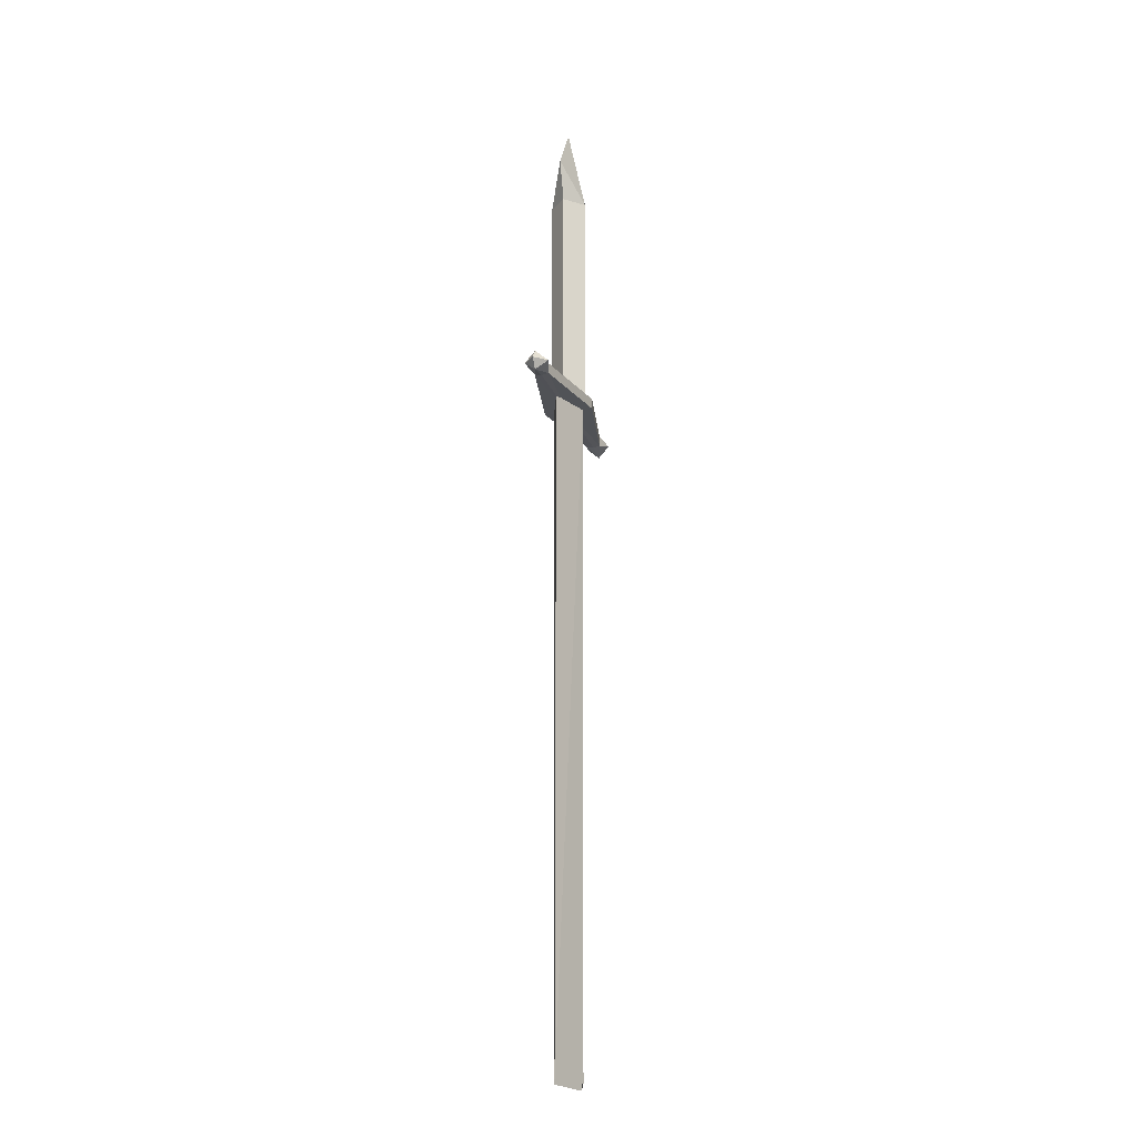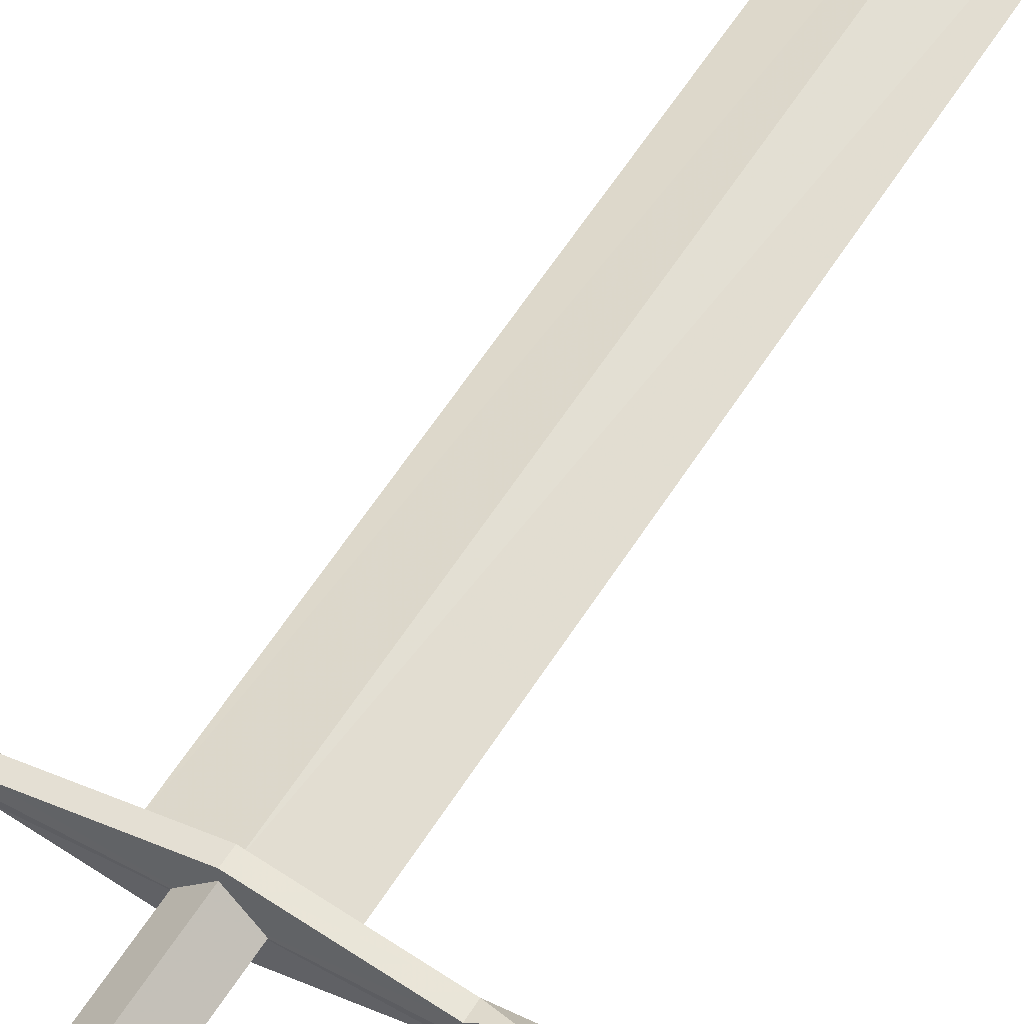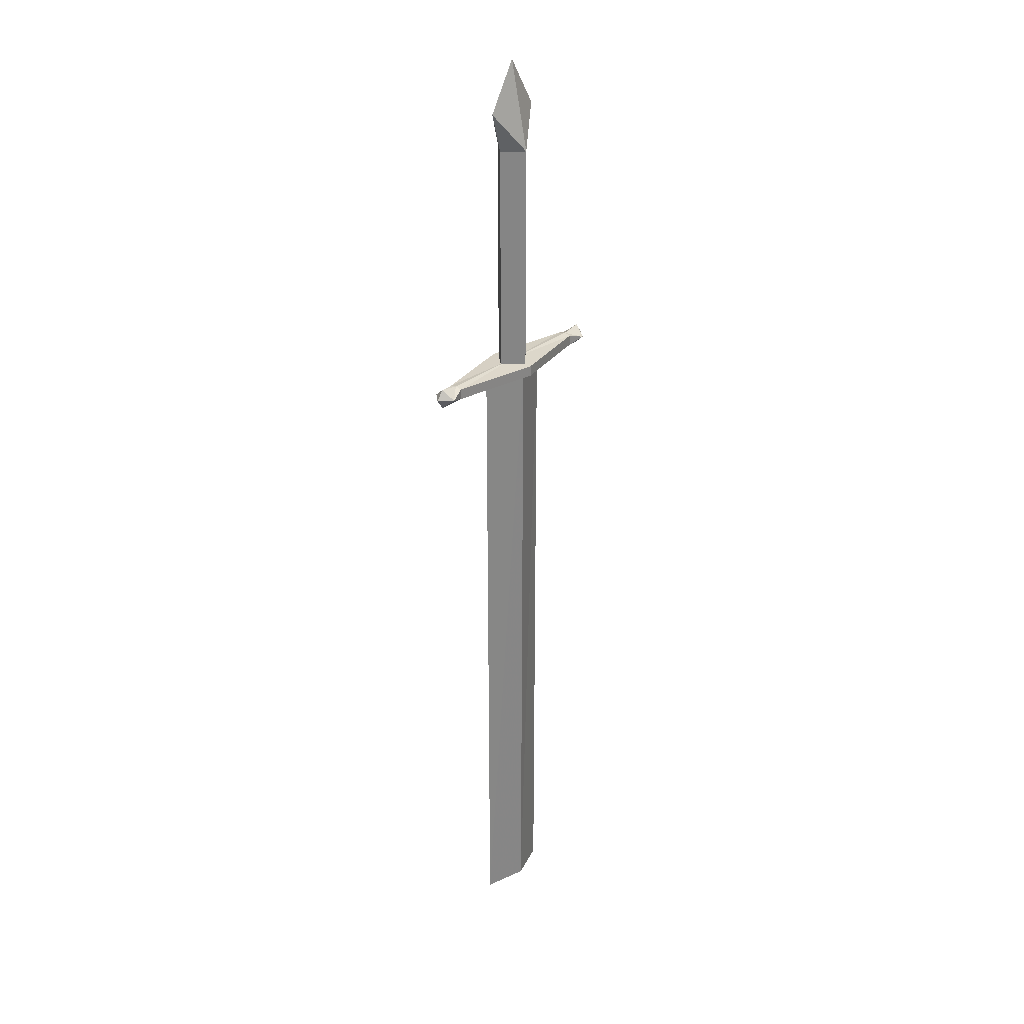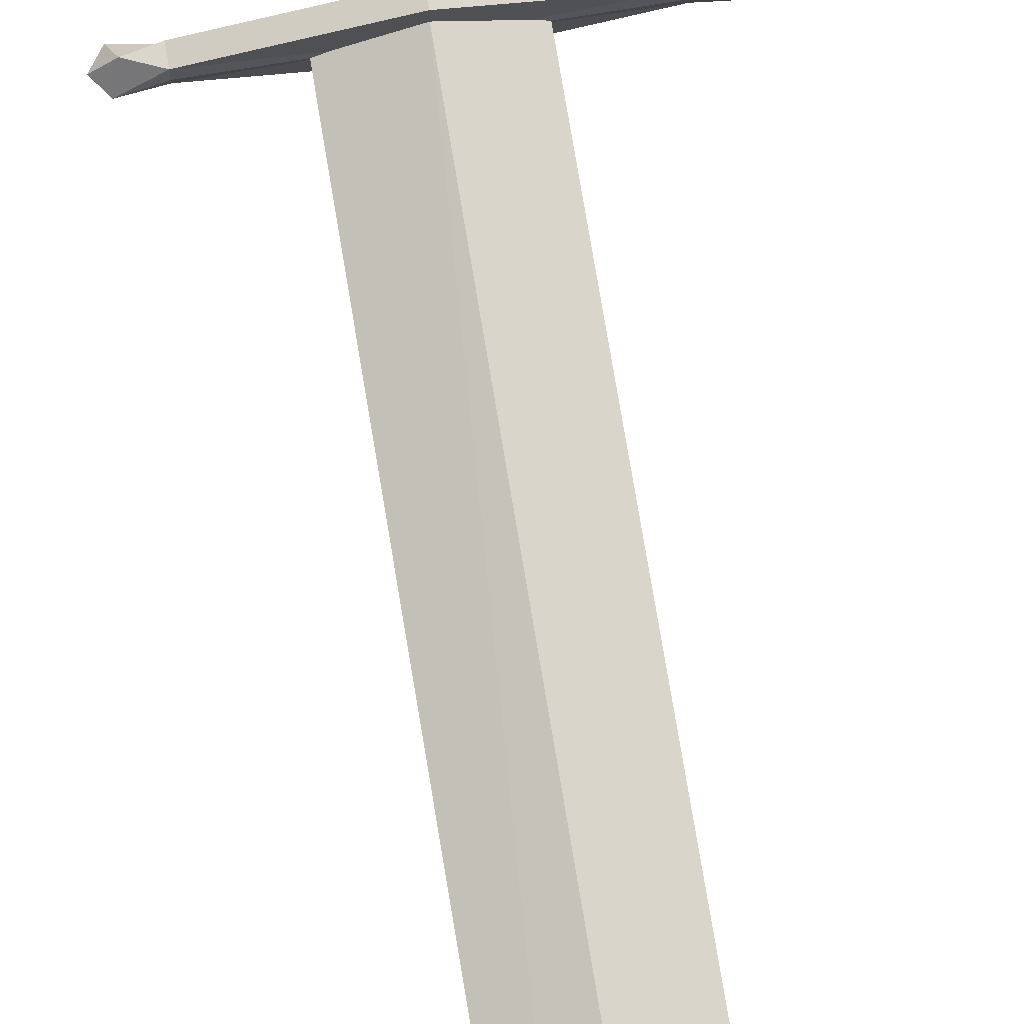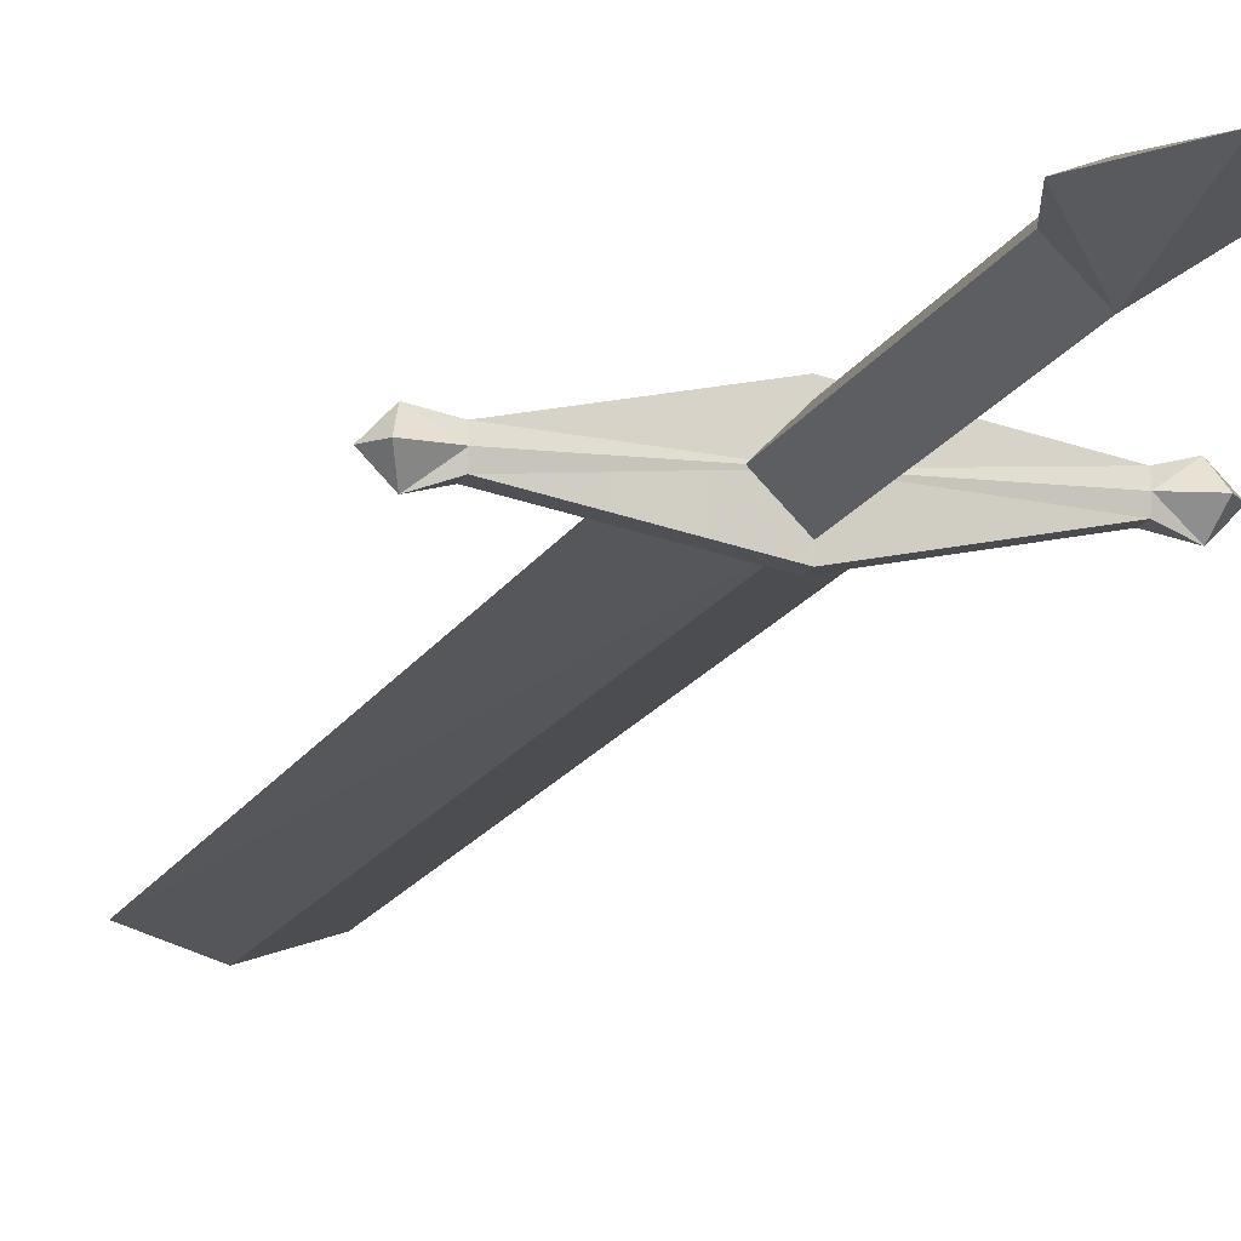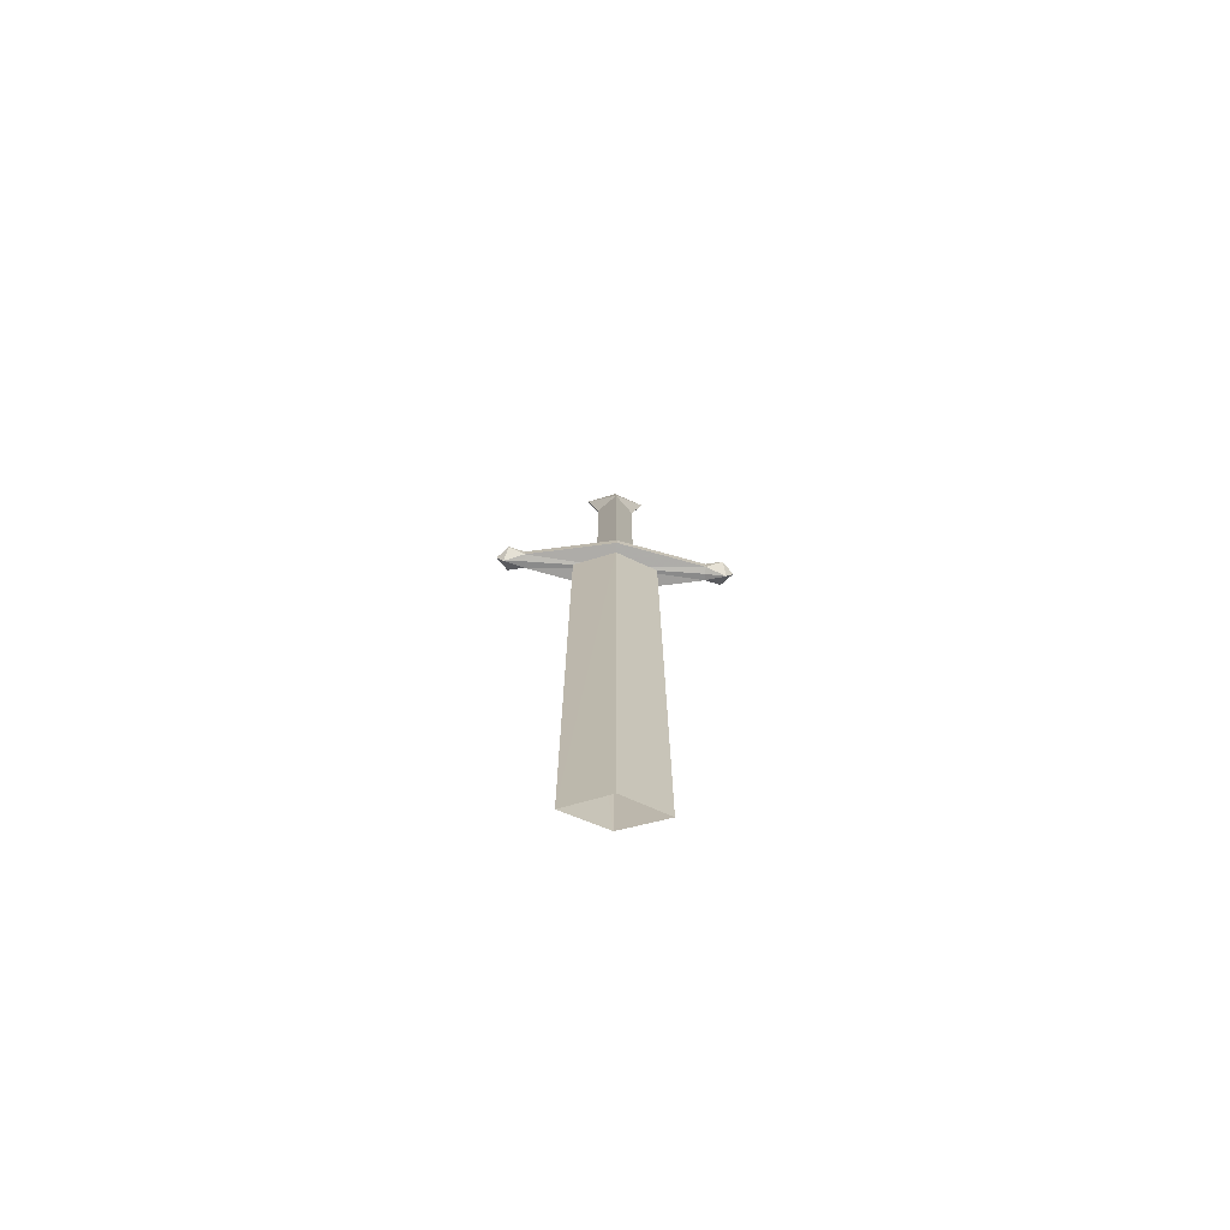
<metadata>
{"format":"obj","ext":"obj","renderer":"f3d","projection":"perspective","resolution":1024,"background":"white","views":[{"elev":-21.0,"azim":107.1,"up":"+Z"},{"elev":54.2,"azim":30.6,"up":"+Y"},{"elev":28.7,"azim":-50.5,"up":"+Z"},{"elev":74.3,"azim":170.6,"up":"+Y"},{"elev":-12.5,"azim":-15.5,"up":"+Y"},{"elev":-74.0,"azim":-4.1,"up":"+Z"}]}
</metadata>
<code>
g mojiandishangdejian05
v 5.938 -0.4598 44.02
v 0.007215 -1.655 44.02
v 0.007215 2e-06 43.93
v 5.938 2e-06 43.93
v 0.007215 2e-06 44.81
v 0.007215 -1.655 44.72
v 5.938 -0.4598 44.72
v 5.938 2e-06 44.81
v 0.007215 -1.655 44.72
v 0.007215 -1.655 44.02
v 5.938 -0.4598 44.02
v 5.938 -0.4598 44.72
v 7.021 -0.7924 44.37
v 7.299 2e-06 43.7
v 7.786 2e-06 44.37
v 7.299 2e-06 43.7
v 7.021 -0.7924 44.37
v 7.021 -0.7924 44.37
v 7.299 2e-06 45.04
v 7.021 -0.7924 44.37
v 7.299 2e-06 45.04
v -5.924 -0.4598 44.02
v -5.924 3e-06 43.93
v -5.924 3e-06 44.81
v -5.924 -0.4598 44.72
v -5.924 -0.4598 44.72
v -5.924 -0.4598 44.02
v -7.006 -0.7924 44.37
v -7.772 3e-06 44.37
v -7.284 3e-06 43.7
v -7.006 -0.7924 44.37
v -7.284 3e-06 43.7
v -7.284 3e-06 45.04
v -7.006 -0.7924 44.37
v -7.006 -0.7924 44.37
v -7.284 3e-06 45.04
v -1.198 3e-06 59.83
v -1.198 2e-06 44.11
v 0.007215 -1.203 44.11
v 0.007215 -1.203 59.83
v 1.212 2e-06 44.11
v 1.212 3e-06 59.83
v 0.007215 3e-06 65.65
v 0.007215 -1.203 59.83
v 1.989 3e-06 62.46
v 5.938 0.4598 44.02
v 0.007216 1.655 44.02
v 5.938 0.4598 44.72
v 0.007216 1.655 44.72
v 0.007216 1.655 44.72
v 5.938 0.4598 44.72
v 5.938 0.4598 44.02
v 0.007216 1.655 44.02
v 7.021 0.7924 44.37
v 7.021 0.7924 44.37
v 7.021 0.7924 44.37
v 7.021 0.7924 44.37
v -5.924 0.4598 44.02
v -5.924 0.4598 44.72
v -5.924 0.4598 44.02
v -5.924 0.4598 44.72
v -7.006 0.7924 44.37
v -7.006 0.7924 44.37
v -7.006 0.7924 44.37
v -7.006 0.7924 44.37
v -1.198 3e-06 59.83
v 0.007216 1.203 59.83
v 0.007216 1.203 44.11
v -1.198 2e-06 44.11
v 1.212 2e-06 44.11
v 0.007216 1.203 59.83
v 1.212 3e-06 59.83
v 1.212 2e-06 44.11
v 0.007215 3e-06 65.65
v 0.007216 1.203 59.83
v -1.975 3e-06 62.46
v -1.975 3e-06 62.46
v -1.198 3e-06 59.83
v 0.007215 -1.203 59.83
v 0.007215 3e-06 65.65
v -1.975 3e-06 62.46
v 0.007215 -1.203 59.83
v 0.007215 -1.203 59.83
v 1.212 3e-06 59.83
v 1.989 3e-06 62.46
v 1.989 3e-06 62.46
v 1.212 3e-06 59.83
v 0.007216 1.203 59.83
v 1.989 3e-06 62.46
v -1.198 3e-06 59.83
v 2.767 2e-06 44.2
v 0.007215 -1.016 44.2
v 0.007215 -0.9315 -0.1377
v 2.767 1e-06 -0.2555
v 0.007215 -1.016 44.2
v -2.752 2e-06 44.2
v -2.752 1e-06 -0.2555
v 0.007215 -0.9315 -0.1377
v 0.007216 1.016 44.2
v 2.767 2e-06 44.2
v 2.767 1e-06 -0.2555
v 0.007216 0.9315 -0.1377
v -2.752 2e-06 44.2
v 0.007216 1.016 44.2
v 0.007216 0.9315 -0.1377
v -2.752 1e-06 -0.2555
f 1 2 3
f 3 4 1
f 5 6 7
f 7 8 5
f 9 10 11
f 11 12 9
f 13 14 15
f 1 4 16
f 16 17 1
f 8 7 18
f 18 19 8
f 11 20 12
f 15 21 13
f 22 23 3
f 3 2 22
f 5 24 25
f 25 6 5
f 9 26 27
f 27 10 9
f 28 29 30
f 22 31 32
f 32 23 22
f 24 33 34
f 34 25 24
f 27 26 35
f 29 28 36
f 37 38 39
f 39 40 37
f 40 39 41
f 41 42 40
f 43 44 45
f 46 4 3
f 3 47 46
f 5 8 48
f 48 49 5
f 50 51 52
f 52 53 50
f 54 15 14
f 46 55 16
f 16 4 46
f 8 19 56
f 56 48 8
f 52 51 57
f 15 54 21
f 58 47 3
f 3 23 58
f 5 49 59
f 59 24 5
f 50 53 60
f 60 61 50
f 62 30 29
f 58 23 32
f 32 63 58
f 24 59 64
f 64 33 24
f 60 65 61
f 29 36 62
f 66 67 68
f 68 69 66
f 70 68 67
f 71 72 73
f 74 75 76
f 77 78 79
f 80 81 82
f 83 84 85
f 86 87 88
f 74 89 75
f 75 90 76
f 91 92 93
f 93 94 91
f 95 96 97
f 97 98 95
f 99 100 101
f 101 102 99
f 103 104 105
f 105 106 103

</code>
